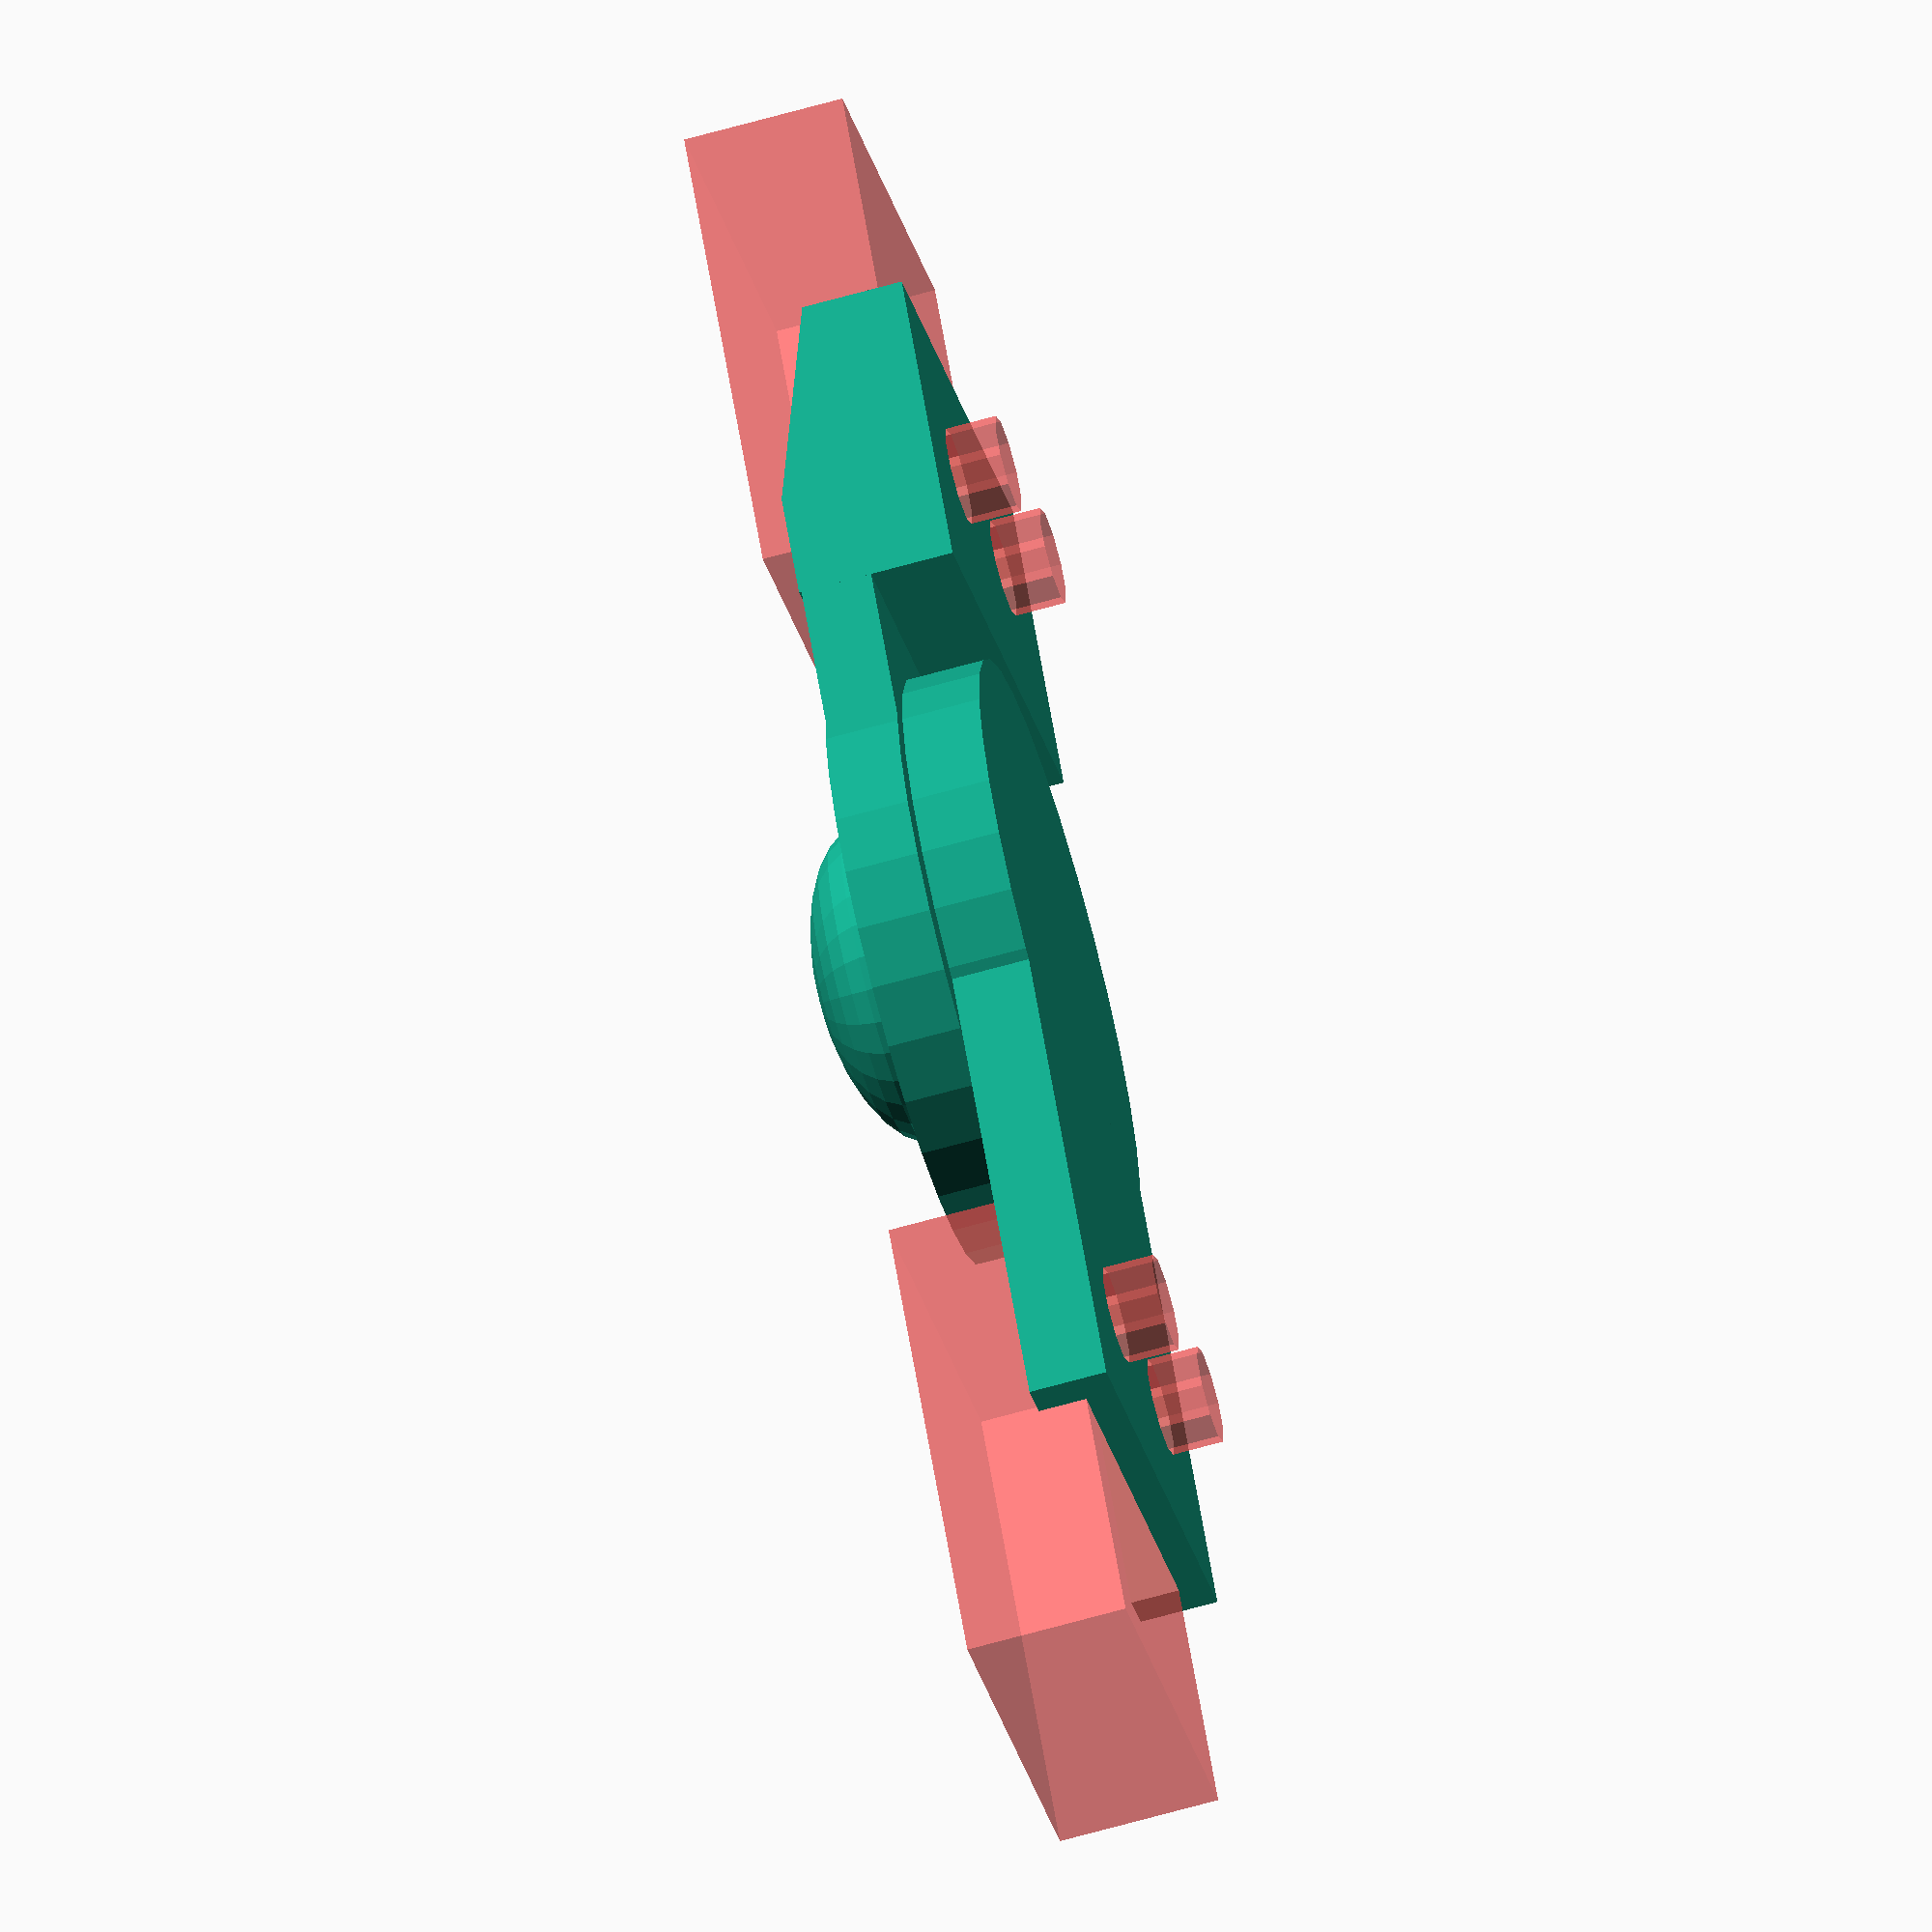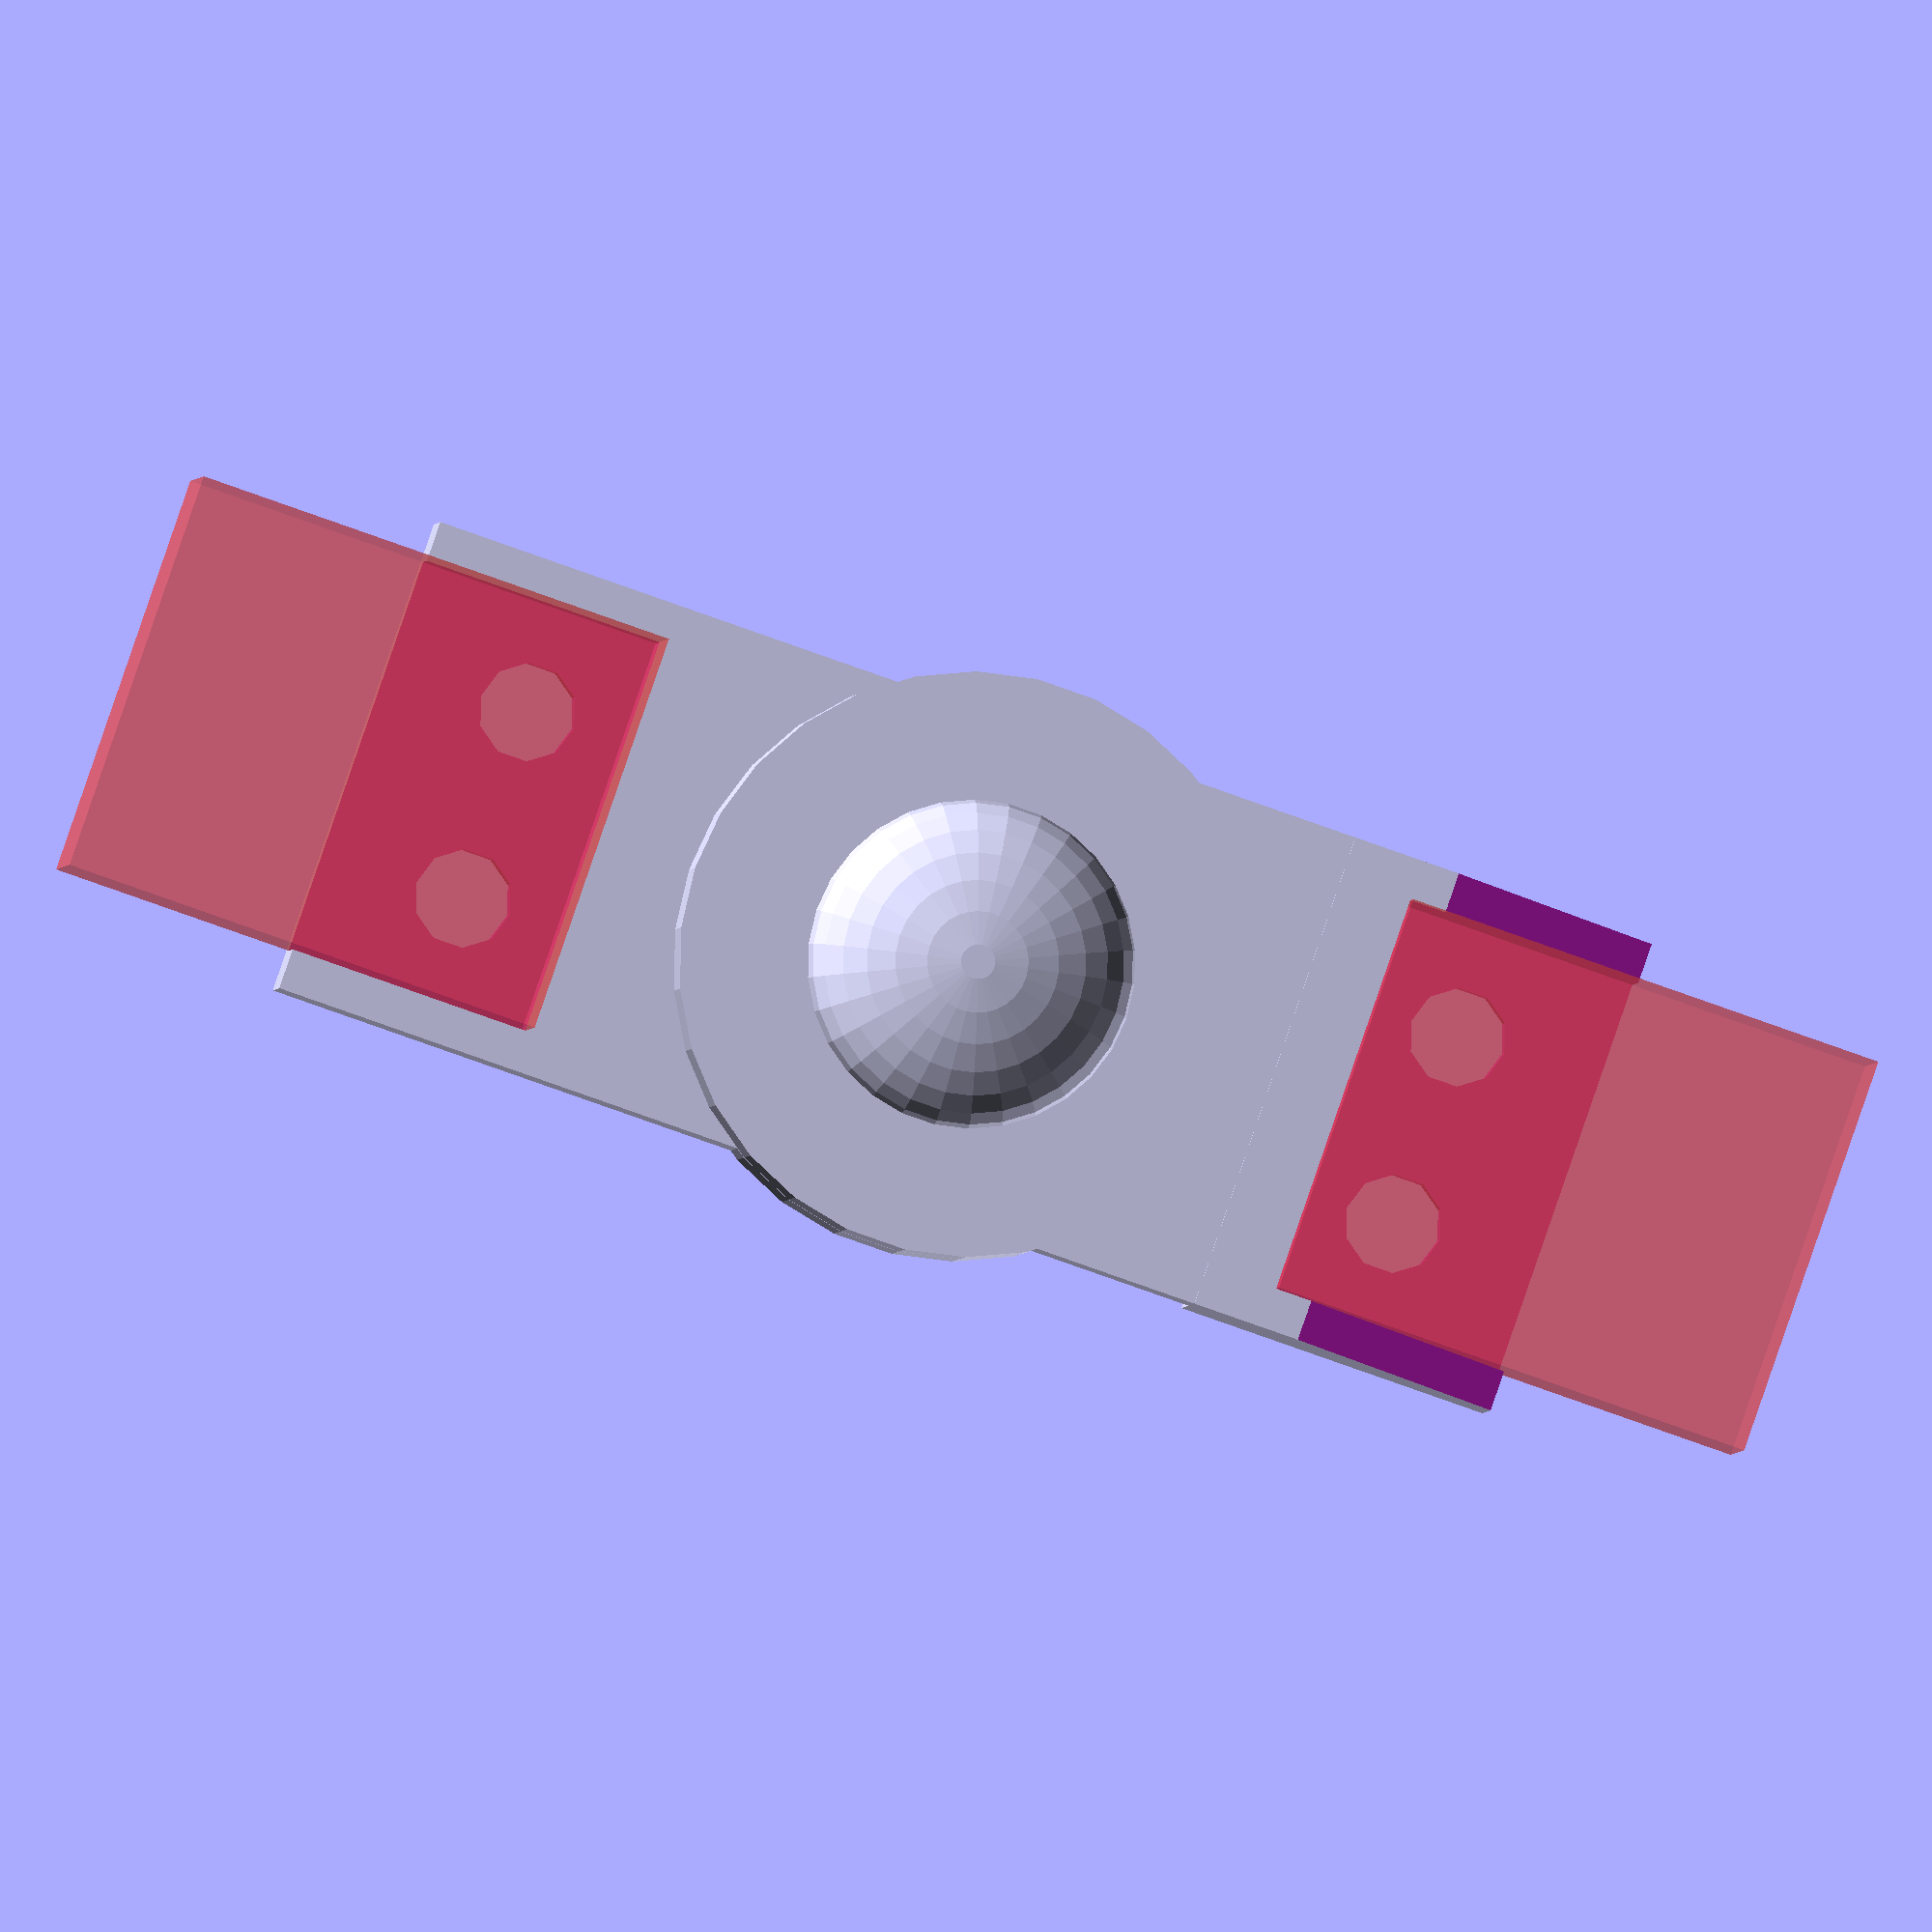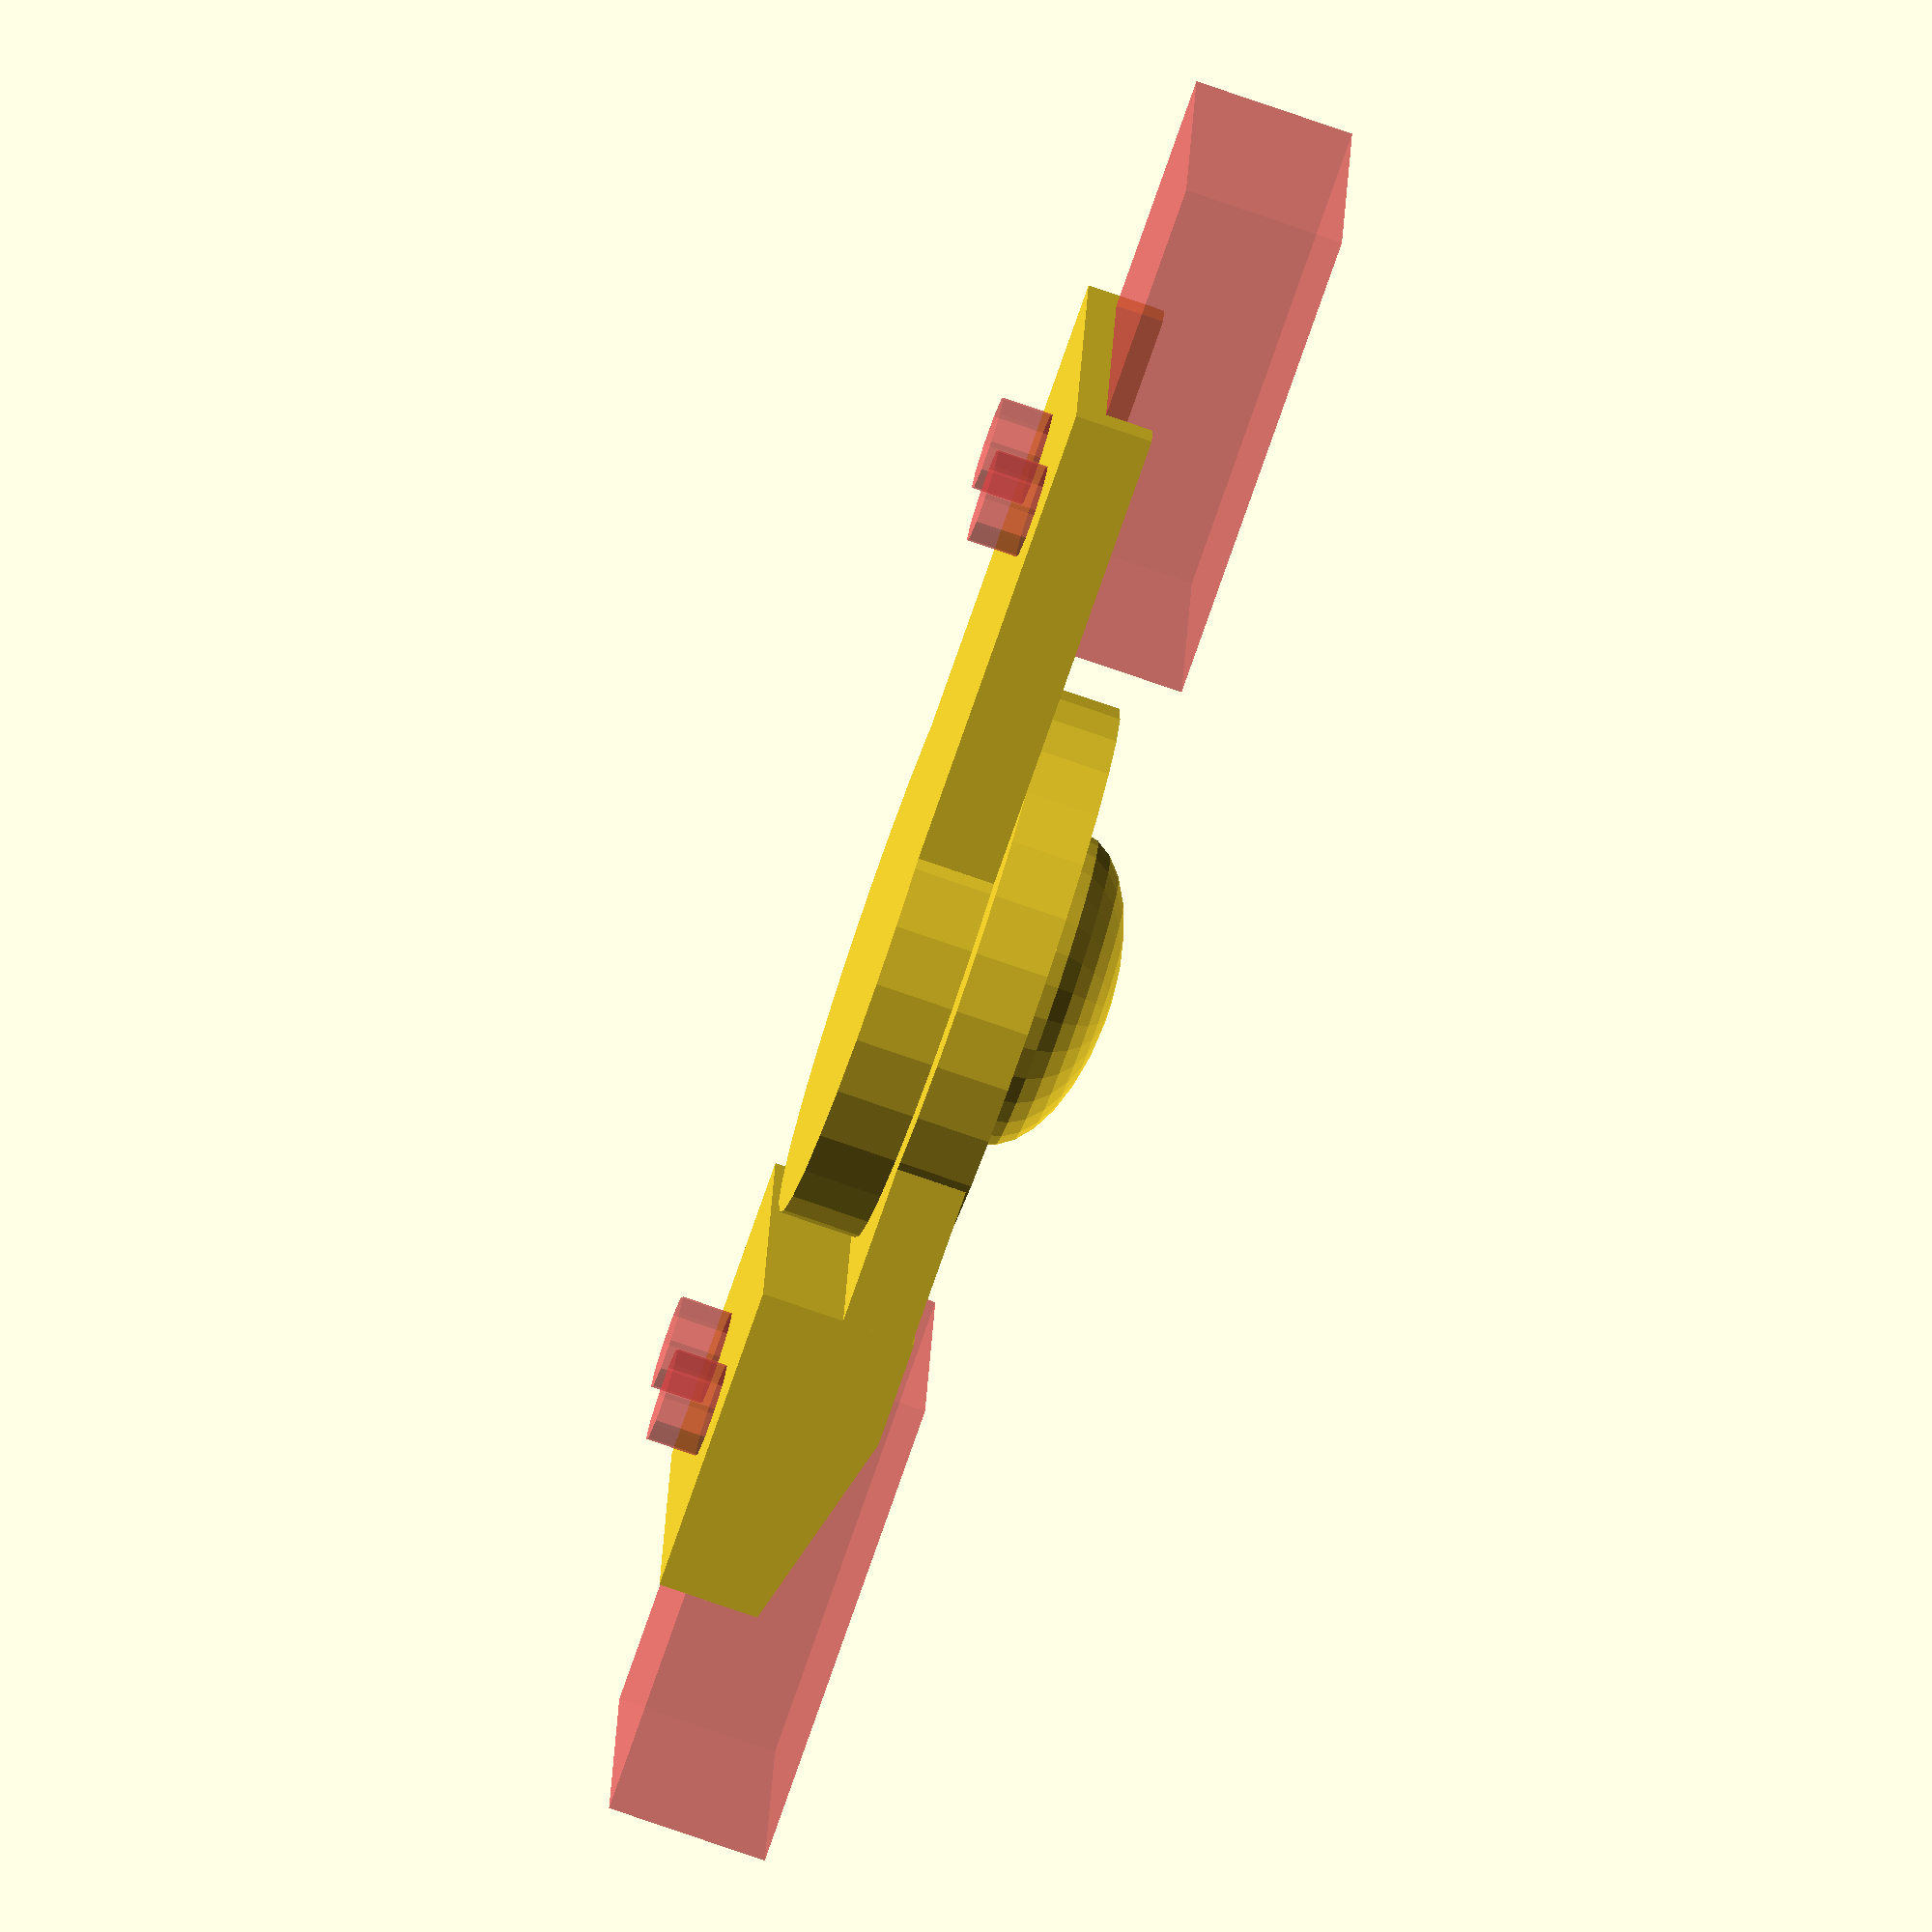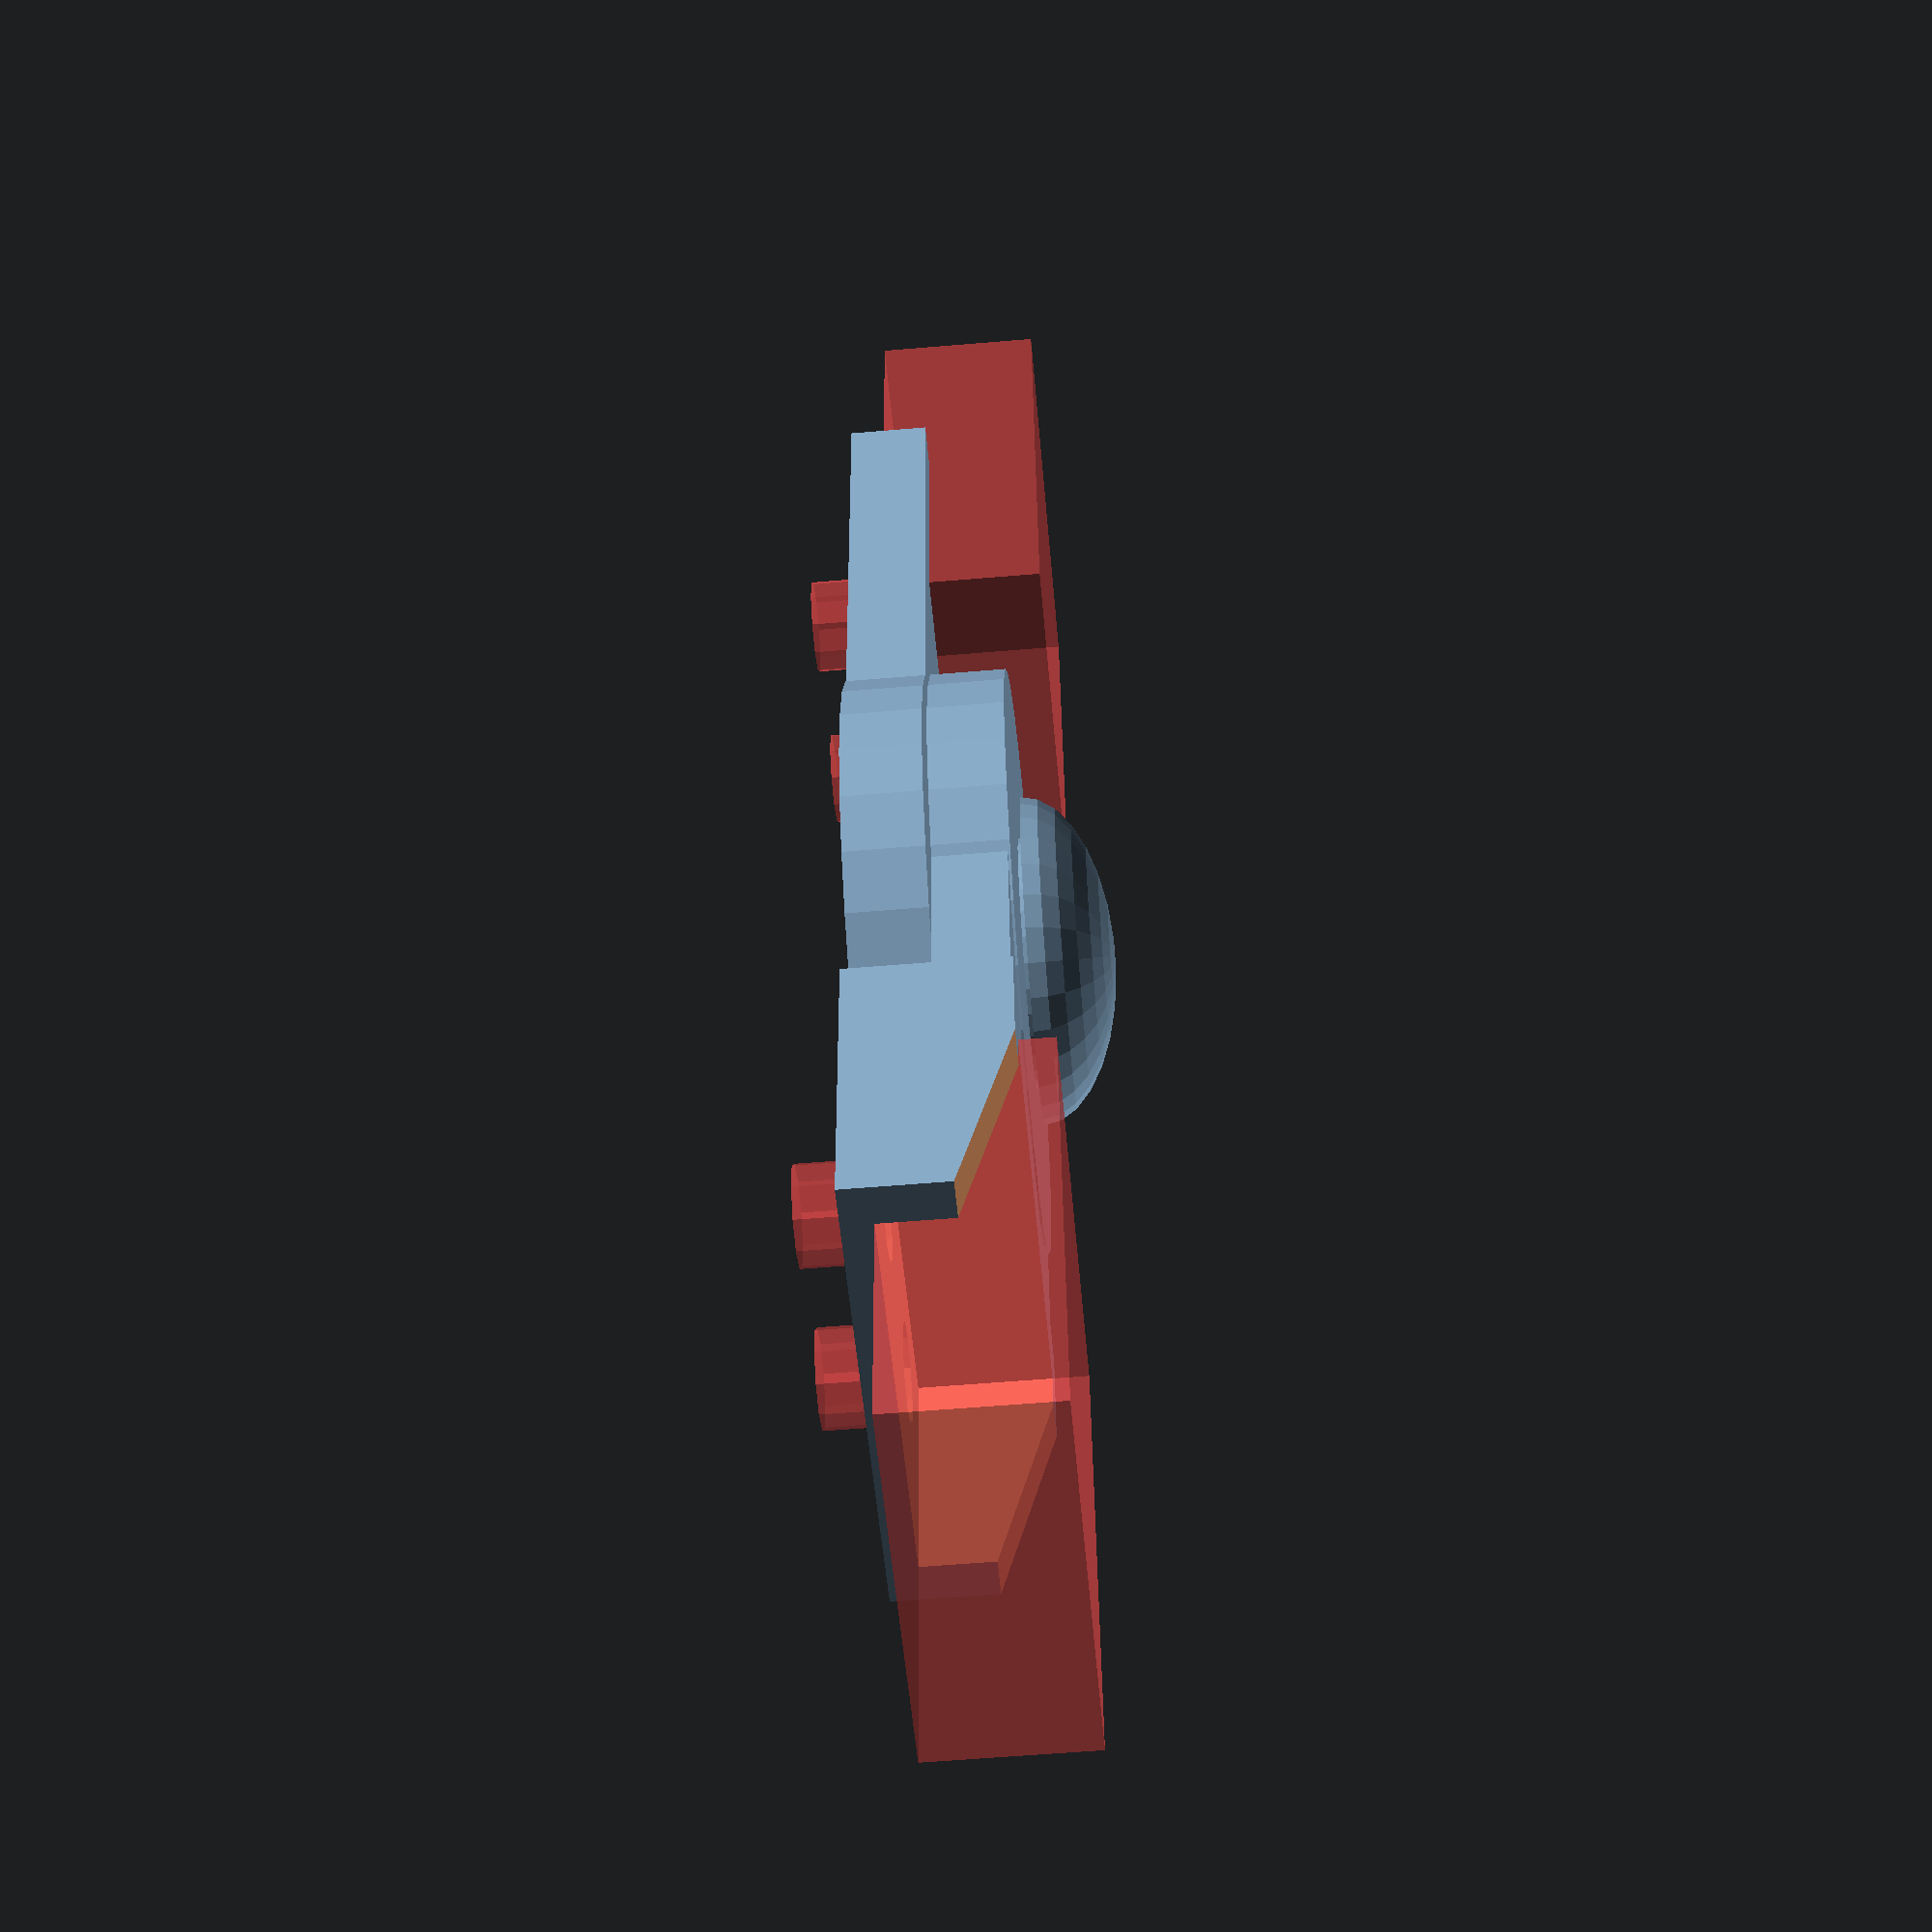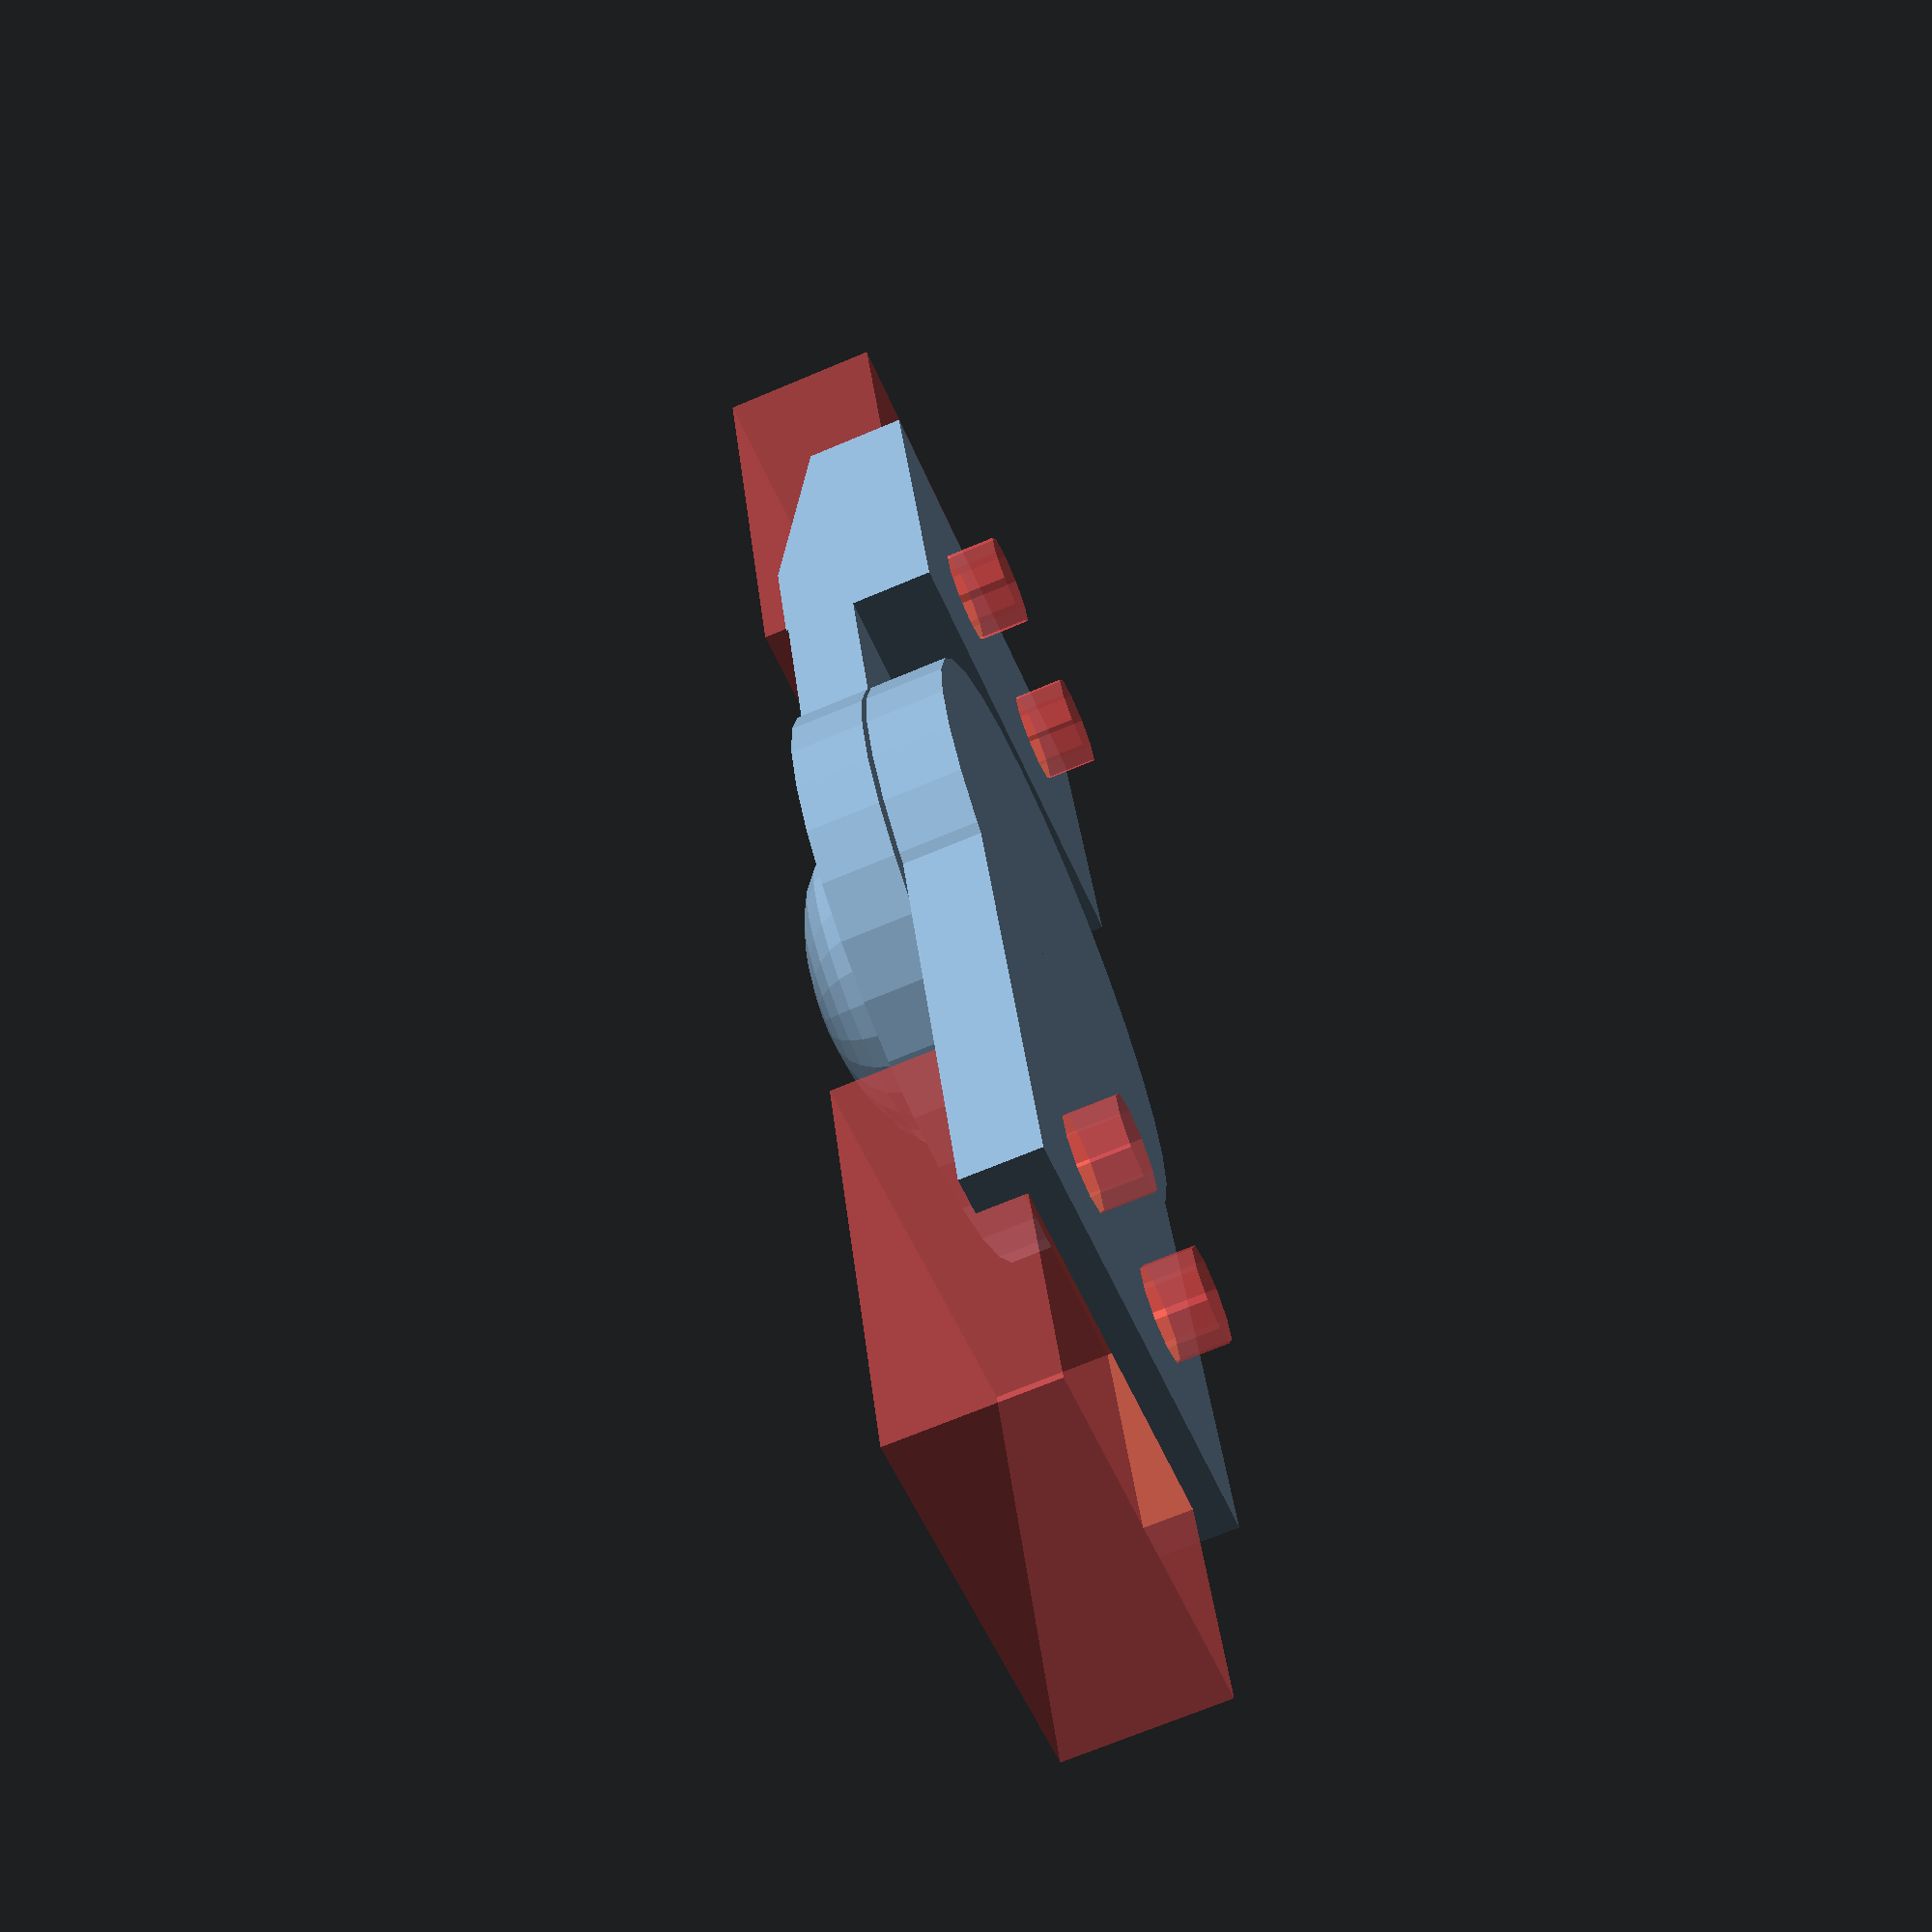
<openscad>
E = 0.001;

// Parameters

bone_thickness = 3;
bone_width = 25;

joint_plug_r = 15;
joint_ring_width = 10;
joint_height = 10;
joint_gap = 0.3;

// Bones and their parts

module bone_manus() {
    length = 100;
    cube([
        length,
        bone_width,
        bone_thickness,
    ]);
}

module bone_ulna() {
    length = 270;
    cube([
        length,
        bone_width,
        bone_thickness,
    ]);
}

module bone_humerus() {
    length = 350;
    cube([
        length,
        bone_width,
        bone_thickness,
    ]);
}

module bones() {
    translate([0, 100, 0])
        bone_manus();

    translate([0, 50, 0])
        bone_ulna();

    bone_humerus();
};

// Joints and their parts

module joint_2d_slice_half() {
    translate([0, joint_height / 2])
    intersection() {
        scale([1, 0.5])
            circle(joint_ring_width);
        square([joint_ring_width, joint_height]);
    }

    polygon([
        [0, 0],
        [0, -joint_height / 2],
        [joint_plug_r / 2 + joint_gap + joint_ring_width, - joint_height / 2],
        [joint_plug_r / 2 + joint_gap + joint_ring_width, - joint_gap / 2],
        [joint_plug_r / 2, - joint_gap / 2],
        [joint_plug_r / 2, joint_height / 2 + joint_gap],
        [0, joint_height / 2 + joint_gap],
    ]);

    polygon([
        [joint_plug_r / 2 + joint_gap, joint_gap / 2],
        [joint_plug_r / 2 + joint_gap + joint_ring_width, joint_gap / 2],
        [joint_plug_r / 2 + joint_gap + joint_ring_width, joint_height / 2 - joint_gap],
        [joint_plug_r / 2 + joint_gap, joint_height / 2 - joint_gap],
    ]);
}

module joint_joiners() {
    extent = 30;
    wall_width = 5;
    hole_r = 3;

    width = bone_width + wall_width;

    // Top joiner

    difference() {

        union() {
            translate([joint_plug_r * 0.6, - width / 2, joint_gap / 2])
                cube([extent, width, joint_height / 2 - joint_gap * 2]);

            translate([
                joint_plug_r * 0.6 + joint_ring_width + joint_gap * 2,
                - width / 2,
                - joint_height / 2,
            ])
                cube([extent - joint_ring_width - joint_gap * 2, width, joint_height - joint_gap]);
        }

        // Cutout
        translate([
            joint_plug_r * 0.6 + extent * 0.5,
            - bone_width / 2,
            - bone_thickness - joint_gap / 2,
        ])
            #cube([
                extent,
                bone_width,
                joint_height,
            ]);

        // Unsharpen edges
        translate([0, 0, joint_height * 1.5])
        scale([1, 2, 1])
        rotate([0, 15, 0])
        translate([
            joint_plug_r * 0.6 + extent * 0.5,
            - bone_width / 2,
            - bone_thickness - joint_gap / 2,
        ])
            cube([
                extent,
                bone_width,
                joint_height,
            ]);

        // Mounting holes

        translate([
            joint_plug_r * 0.6 + extent * 0.5 + hole_r * 2,
            hole_r * 2,
            - bone_thickness - joint_gap / 2,
        ])
        #cylinder(joint_height, r = hole_r, center = true);

        translate([
            joint_plug_r * 0.6 + extent * 0.5 + hole_r * 2,
            - hole_r * 2,
            - bone_thickness - joint_gap / 2,
        ])
        #cylinder(joint_height, r = hole_r, center = true);
    }

    // Bottom joiner

    difference() {

        translate([- joint_plug_r * 0.6 - extent, - width / 2, - joint_height / 2])
            cube([extent, width, joint_height / 2 - joint_gap / 2]);

        // Cutout
        translate([
            - joint_plug_r * 0.6 - extent * 1.5,
            - bone_width / 2,
            - bone_thickness - joint_gap / 2,
        ])
            #cube([
                extent,
                bone_width,
                joint_height,
            ]);

        // Mounting holes

        translate([
            - joint_plug_r * 0.6 - extent * 0.5 - hole_r * 2,
            hole_r * 2,
            - bone_thickness - joint_gap / 2,
        ])
        #cylinder(joint_height, r = hole_r, center = true);

        translate([
            - joint_plug_r * 0.6 - extent * 0.5 - hole_r * 2,
            - hole_r * 2,
            - bone_thickness - joint_gap / 2,
        ])
        #cylinder(joint_height, r = hole_r, center = true);

    }
}

module joint_wrist() {
    rotate_extrude()
        joint_2d_slice_half();
    joint_joiners();
}

module joint_elbow() {
    rotate_extrude()
        joint_2d_slice_half();
    joint_joiners();

}

module joint_shoulder() {
    rotate_extrude()
        joint_2d_slice_half();
    joint_joiners();

}

module joints() {
    translate([-100, 100, 0])
        joint_wrist();
    translate([-100, 50, 0])
        joint_elbow();
    translate([-100, 0, 0])
        joint_shoulder();
}

// joint_2d_slice_half();

// bones();
// joints();

joint_shoulder();

</openscad>
<views>
elev=244.9 azim=125.3 roll=74.0 proj=o view=wireframe
elev=1.6 azim=19.1 roll=355.3 proj=o view=solid
elev=258.8 azim=175.6 roll=289.0 proj=o view=solid
elev=58.3 azim=85.0 roll=275.0 proj=p view=solid
elev=249.3 azim=106.1 roll=67.1 proj=p view=solid
</views>
